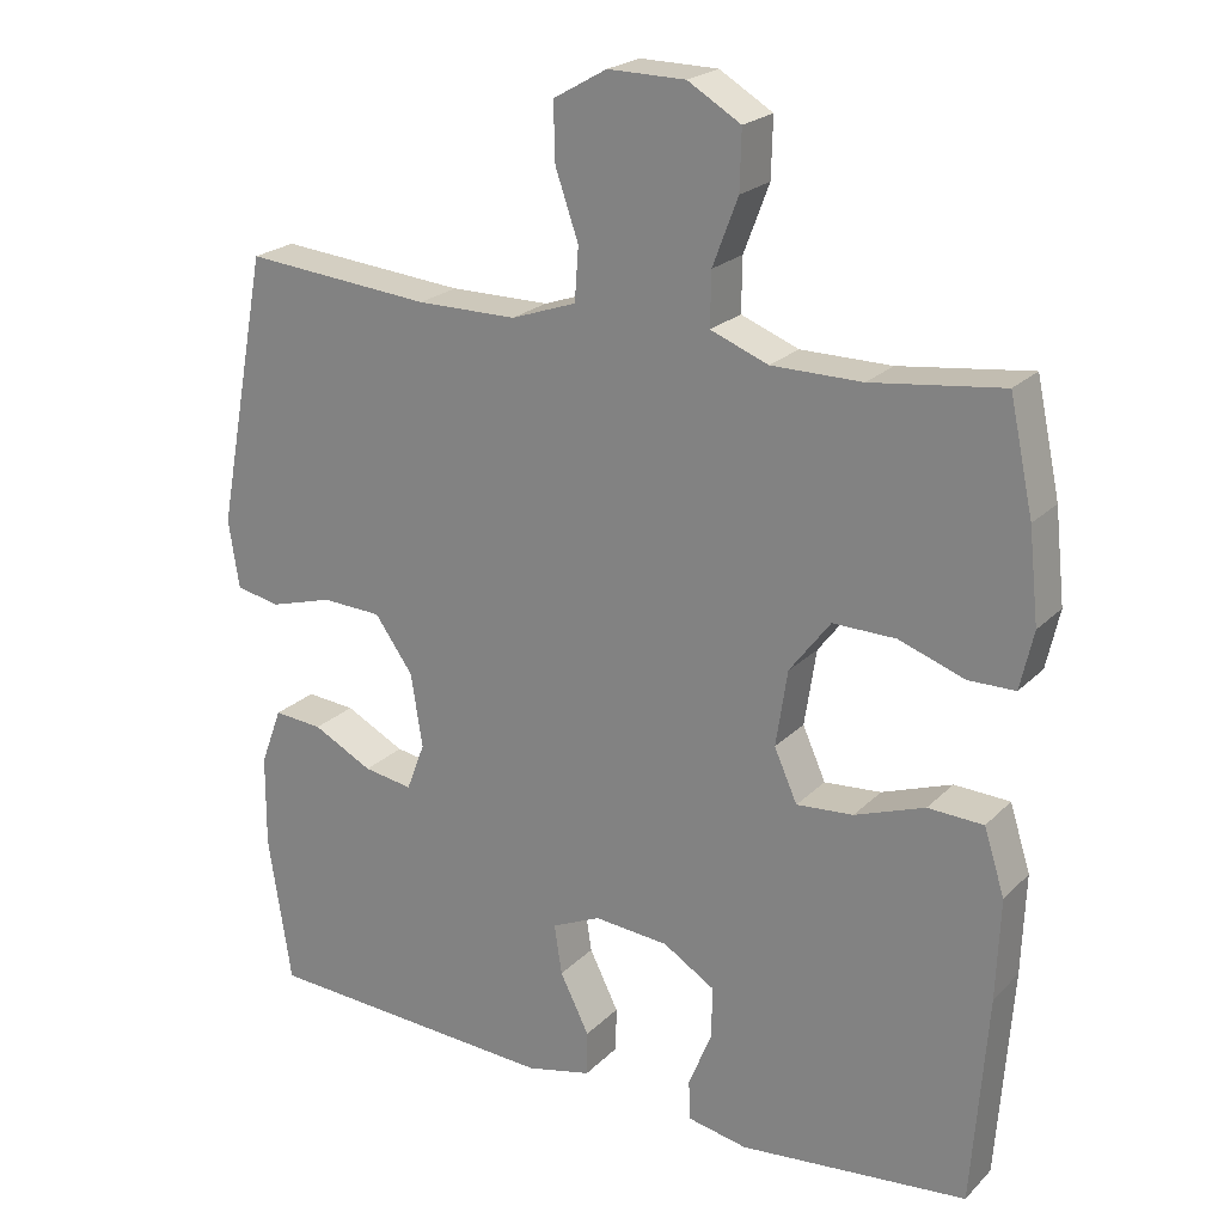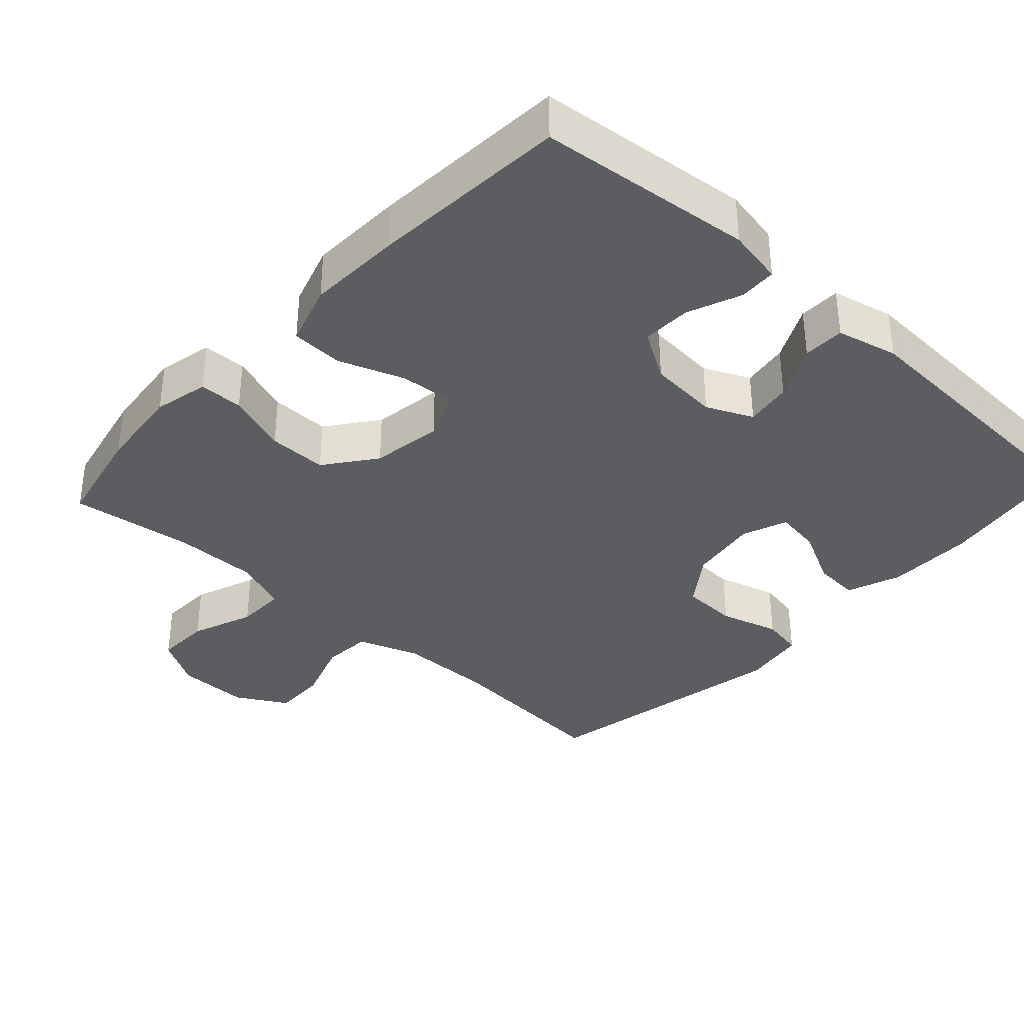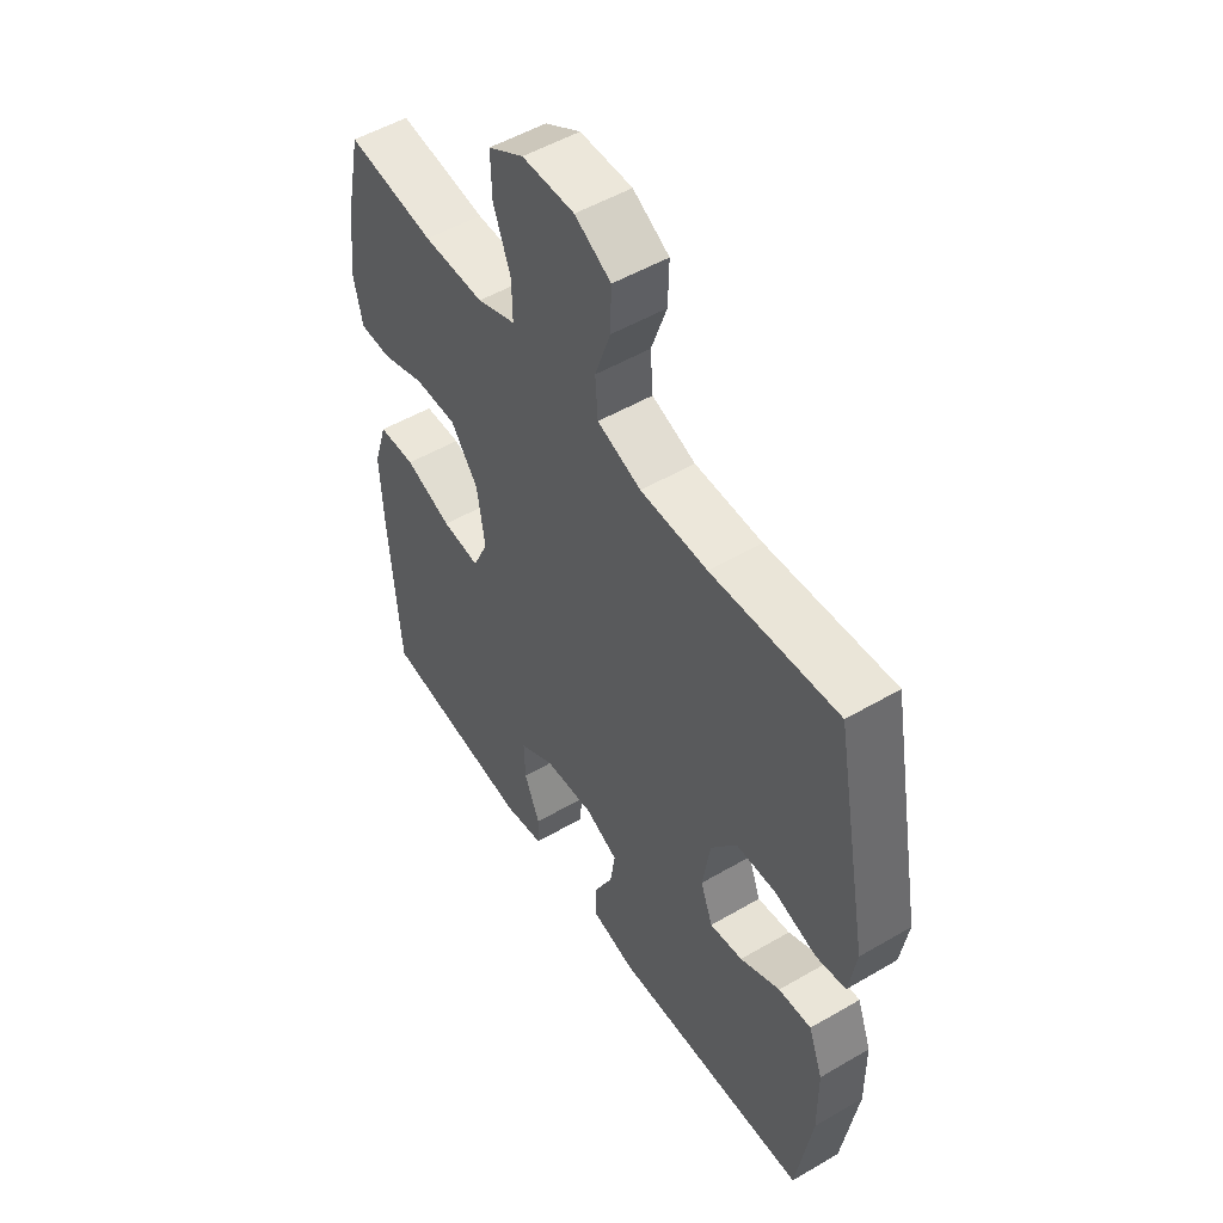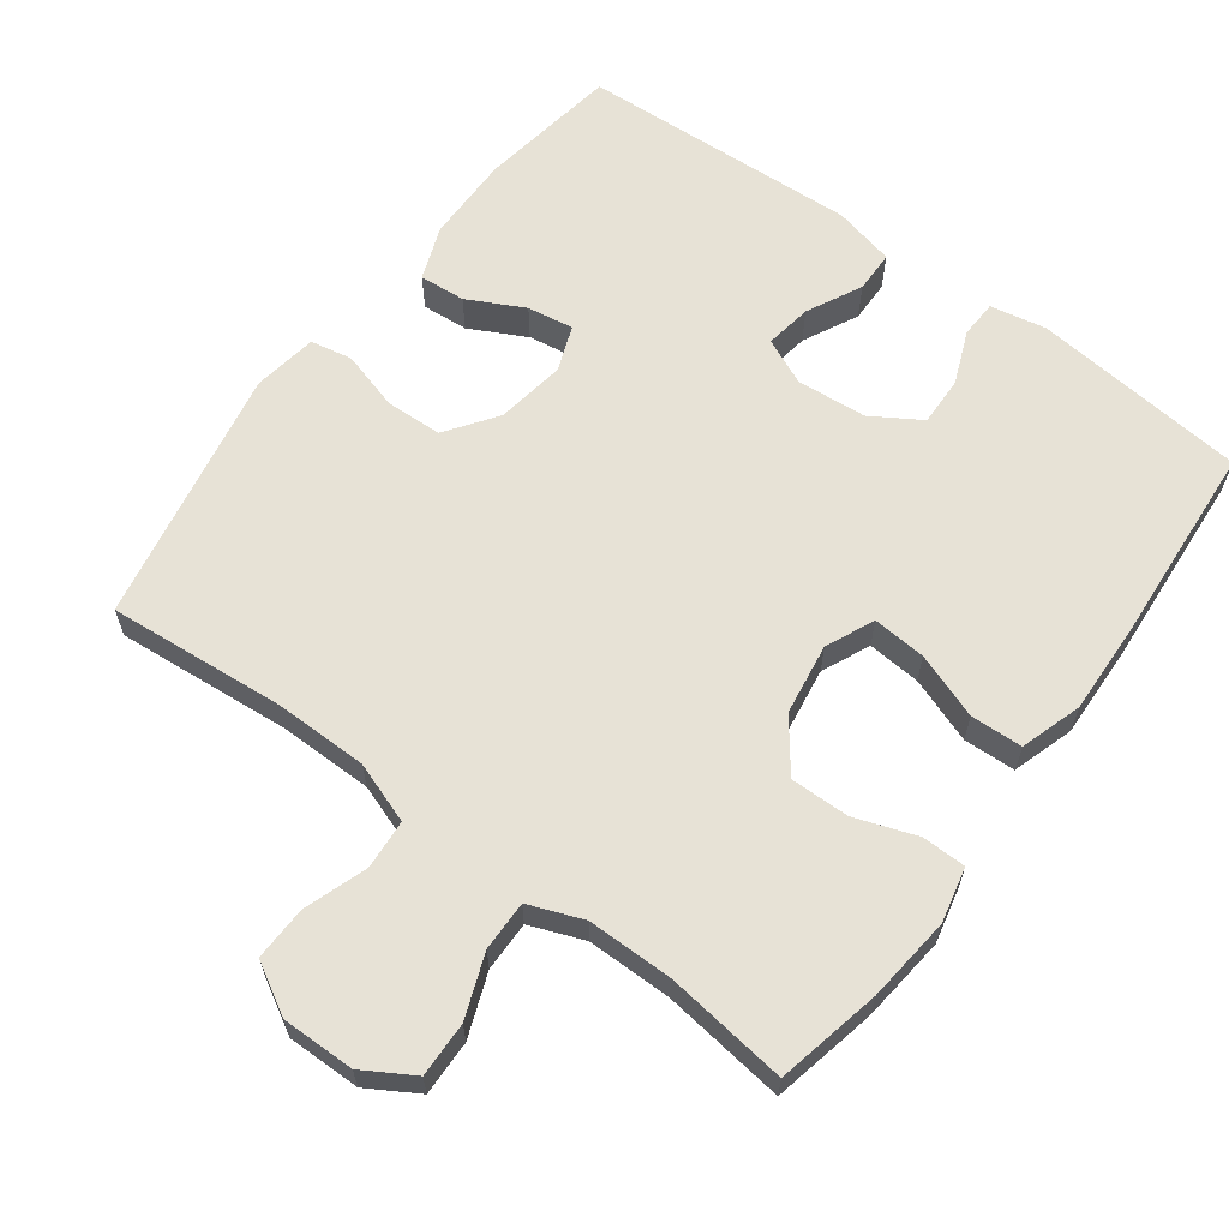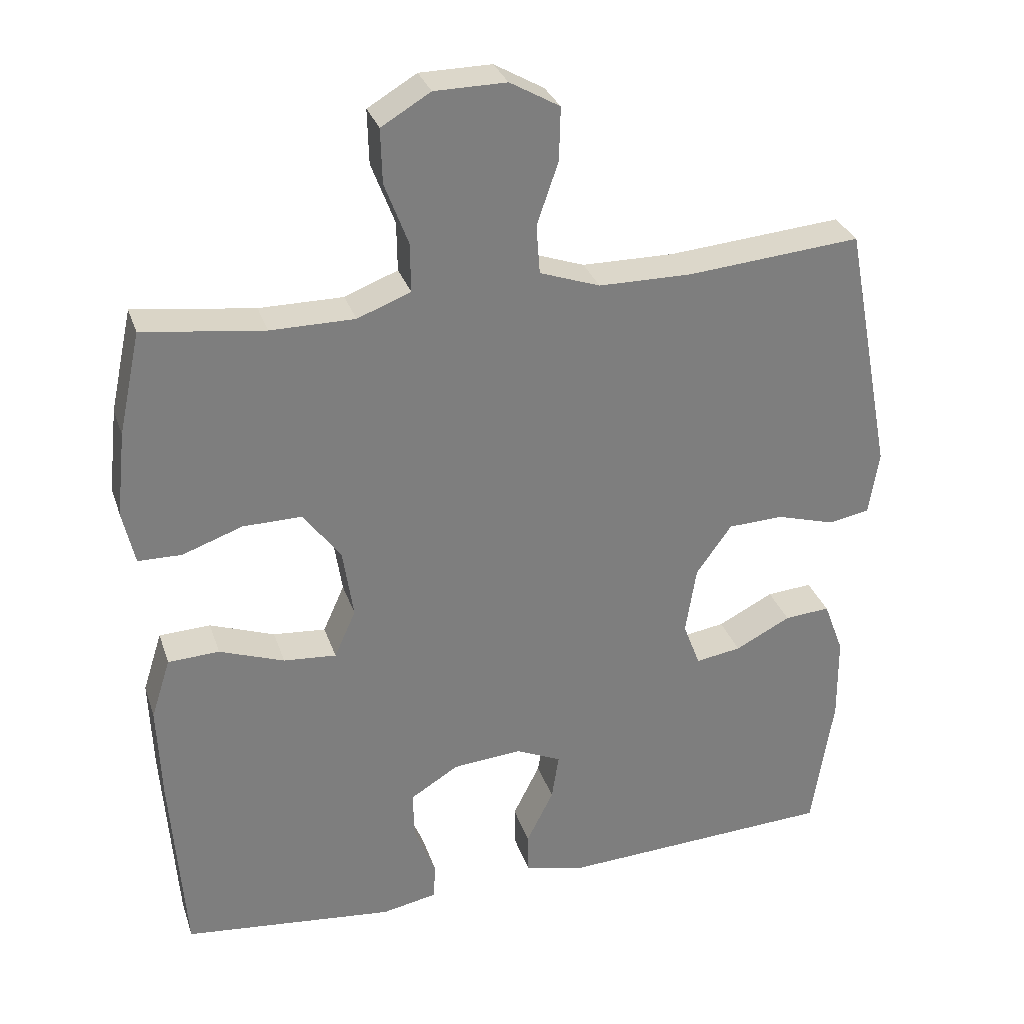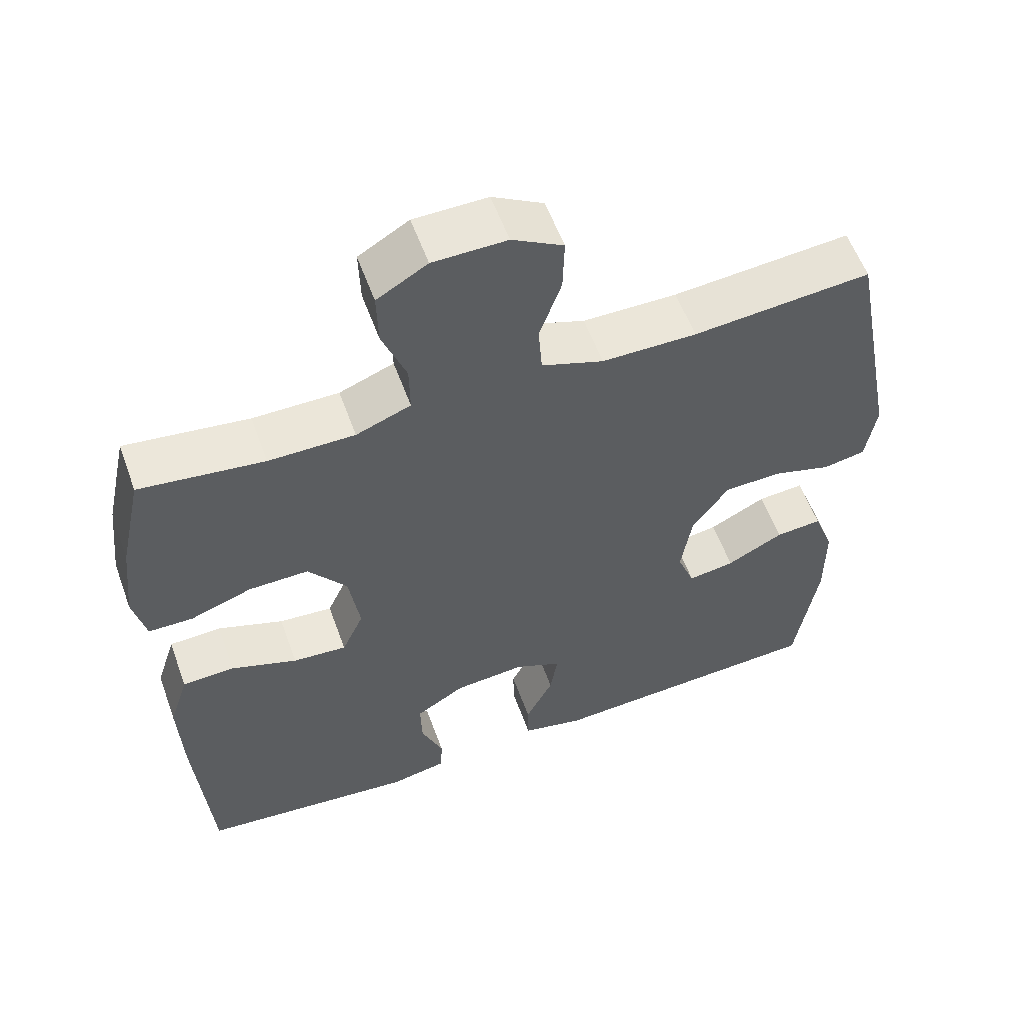
<metadata>
{"format":"obj","ext":"obj","renderer":"f3d","projection":"perspective","resolution":1024,"background":"white","views":[{"elev":22.3,"azim":31.8,"up":"+Z"},{"elev":-36.1,"azim":137.5,"up":"+Y"},{"elev":51.8,"azim":-122.3,"up":"+Z"},{"elev":63.0,"azim":36.5,"up":"+Y"},{"elev":30.6,"azim":163.0,"up":"+Z"},{"elev":57.4,"azim":160.1,"up":"+Z"}]}
</metadata>
<code>
v -0.5 0.07 0.5
v -0.255 0.07 0.479
v -0.125 0.07 0.48
v -0.04 0.07 0.51
v -0.035 0.07 0.579
v -0.065 0.07 0.666
v -0.067 0.07 0.741
v 0.003 0.07 0.781
v 0.104 0.07 0.78
v 0.173 0.07 0.739
v 0.171 0.07 0.663
v 0.138 0.07 0.576
v 0.137 0.07 0.507
v 0.212 0.07 0.478
v 0.33 0.07 0.478
v 0.5 0.07 0.5
v 0.531 0.07 0.356
v 0.544 0.07 0.237
v 0.527 0.07 0.161
v 0.466 0.07 0.16
v 0.381 0.07 0.19
v 0.299 0.07 0.191
v 0.246 0.07 0.121
v 0.231 0.07 0.022
v 0.261 0.07 -0.045
v 0.335 0.07 -0.039
v 0.426 0.07 -0.006
v 0.498 0.07 -0.009
v 0.525 0.07 -0.094
v 0.52 0.07 -0.225
v 0.5 0.07 -0.5
v 0.202 0.07 -0.531
v 0.124 0.07 -0.516
v 0.122 0.07 -0.464
v 0.152 0.07 -0.39
v 0.154 0.07 -0.322
v 0.086 0.07 -0.28
v -0.011 0.07 -0.272
v -0.075 0.07 -0.301
v -0.065 0.07 -0.366
v -0.027 0.07 -0.442
v -0.028 0.07 -0.5
v -0.113 0.07 -0.52
v -0.5 0.07 -0.5
v -0.53 0.07 -0.305
v -0.529 0.07 -0.185
v -0.501 0.07 -0.11
v -0.437 0.07 -0.115
v -0.359 0.07 -0.155
v -0.295 0.07 -0.165
v -0.271 0.07 -0.102
v -0.286 0.07 -0.006
v -0.336 0.07 0.064
v -0.414 0.07 0.067
v -0.496 0.07 0.043
v -0.554 0.07 0.054
v -0.568 0.07 0.143
v -0.5 0 0.5
v -0.255 0 0.479
v -0.125 0 0.48
v -0.04 0 0.51
v -0.035 0 0.579
v -0.065 0 0.666
v -0.067 0 0.741
v 0.003 0 0.781
v 0.104 0 0.78
v 0.173 0 0.739
v 0.171 0 0.663
v 0.138 0 0.576
v 0.137 0 0.507
v 0.212 0 0.478
v 0.33 0 0.478
v 0.5 0 0.5
v 0.531 0 0.356
v 0.544 0 0.237
v 0.527 0 0.161
v 0.466 0 0.16
v 0.381 0 0.19
v 0.299 0 0.191
v 0.246 0 0.121
v 0.231 0 0.022
v 0.261 0 -0.045
v 0.335 0 -0.039
v 0.426 0 -0.006
v 0.498 0 -0.009
v 0.525 0 -0.094
v 0.52 0 -0.225
v 0.5 0 -0.5
v 0.202 0 -0.531
v 0.124 0 -0.516
v 0.122 0 -0.464
v 0.152 0 -0.39
v 0.154 0 -0.322
v 0.086 0 -0.28
v -0.011 0 -0.272
v -0.075 0 -0.301
v -0.065 0 -0.366
v -0.027 0 -0.442
v -0.028 0 -0.5
v -0.113 0 -0.52
v -0.5 0 -0.5
v -0.53 0 -0.305
v -0.529 0 -0.185
v -0.501 0 -0.11
v -0.437 0 -0.115
v -0.359 0 -0.155
v -0.295 0 -0.165
v -0.271 0 -0.102
v -0.286 0 -0.006
v -0.336 0 0.064
v -0.414 0 0.067
v -0.496 0 0.043
v -0.554 0 0.054
v -0.568 0 0.143
f 54 55 56 57
f 53 54 57 1
f 52 53 1 2
f 51 52 2 3
f 46 47 48 49
f 46 49 50
f 45 46 50
f 44 45 50
f 43 44 50
f 40 41 42 43
f 39 40 43 50
f 38 39 50 51
f 32 33 34 35
f 32 35 36
f 31 32 36
f 30 31 36 37
f 26 27 28 29
f 25 26 29 30
f 18 19 20 21
f 18 21 22
f 15 16 17 18
f 14 15 18 22
f 13 14 22 23
f 9 10 11 12
f 9 12 13
f 8 9 13
f 5 6 7 8
f 4 5 8 13
f 25 30 37 38
f 24 25 38 51
f 13 23 24 51
f 3 4 13 51
f 114 113 112 111
f 58 114 111 110
f 59 58 110 109
f 60 59 109 108
f 106 105 104 103
f 107 106 103
f 107 103 102
f 107 102 101
f 107 101 100
f 100 99 98 97
f 107 100 97 96
f 108 107 96 95
f 92 91 90 89
f 93 92 89
f 93 89 88
f 94 93 88 87
f 86 85 84 83
f 87 86 83 82
f 78 77 76 75
f 79 78 75
f 75 74 73 72
f 79 75 72 71
f 80 79 71 70
f 69 68 67 66
f 70 69 66
f 70 66 65
f 65 64 63 62
f 70 65 62 61
f 95 94 87 82
f 108 95 82 81
f 108 81 80 70
f 108 70 61 60
f 1 58 59 2
f 2 59 60 3
f 3 60 61 4
f 4 61 62 5
f 5 62 63 6
f 6 63 64 7
f 7 64 65 8
f 8 65 66 9
f 9 66 67 10
f 10 67 68 11
f 11 68 69 12
f 12 69 70 13
f 13 70 71 14
f 14 71 72 15
f 15 72 73 16
f 16 73 74 17
f 17 74 75 18
f 18 75 76 19
f 19 76 77 20
f 20 77 78 21
f 21 78 79 22
f 22 79 80 23
f 23 80 81 24
f 24 81 82 25
f 25 82 83 26
f 26 83 84 27
f 27 84 85 28
f 28 85 86 29
f 29 86 87 30
f 30 87 88 31
f 31 88 89 32
f 32 89 90 33
f 33 90 91 34
f 34 91 92 35
f 35 92 93 36
f 36 93 94 37
f 37 94 95 38
f 38 95 96 39
f 39 96 97 40
f 40 97 98 41
f 41 98 99 42
f 42 99 100 43
f 43 100 101 44
f 44 101 102 45
f 45 102 103 46
f 46 103 104 47
f 47 104 105 48
f 48 105 106 49
f 49 106 107 50
f 50 107 108 51
f 51 108 109 52
f 52 109 110 53
f 53 110 111 54
f 54 111 112 55
f 55 112 113 56
f 56 113 114 57
f 57 114 58 1

</code>
